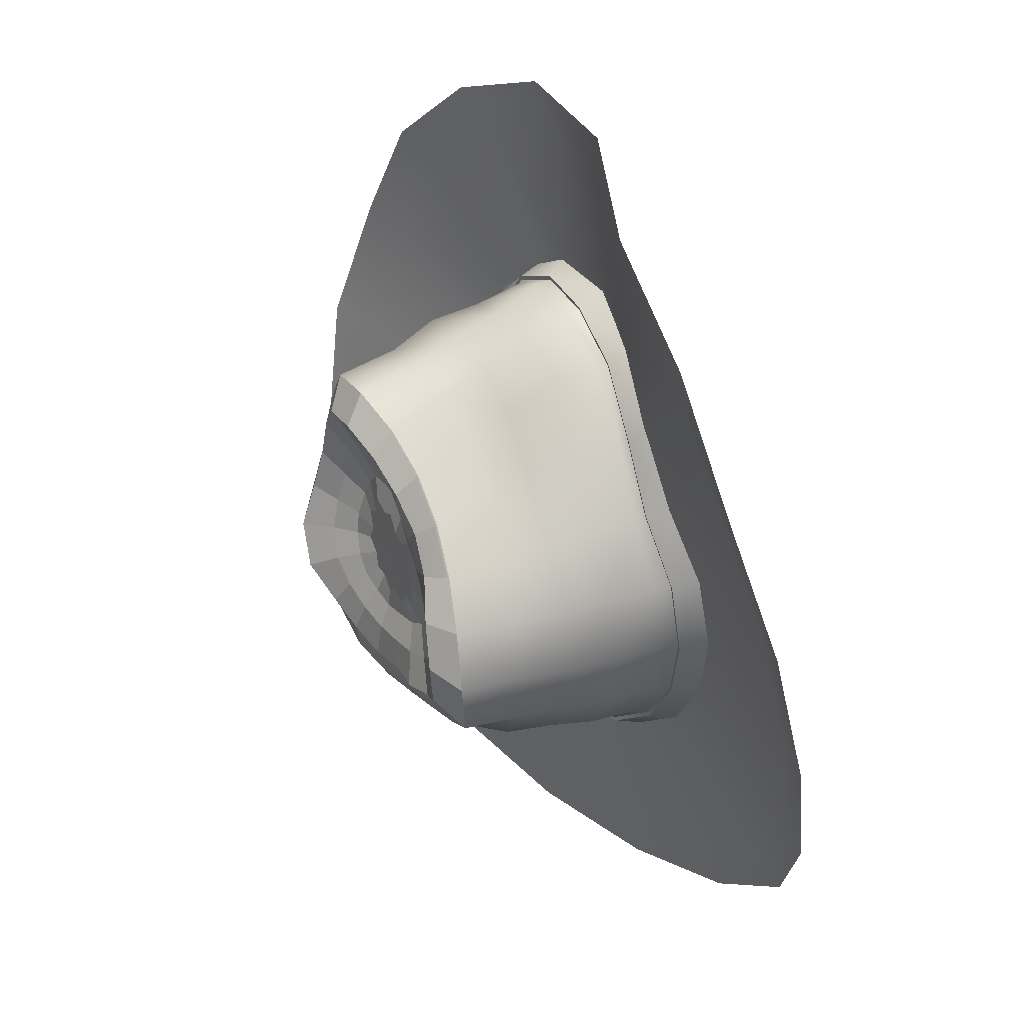
<metadata>
{"format":"obj","ext":"obj","renderer":"f3d","projection":"perspective","resolution":1024,"background":"white","views":[{"elev":20.3,"azim":-118.1,"up":"+Z"}]}
</metadata>
<code>
v  2.065 3.706 -0.2432
v  1.994 3.708 0.3239
v  1.997 3.702 0.3253
v  2.065 3.7 -0.2427
v  1.744 3.605 0.8716
v  1.747 3.602 0.8748
v  1.55 3.568 1.344
v  1.552 3.565 1.348
v  1.098 3.492 1.653
v  1.1 3.486 1.655
v  0.688 3.507 1.798
v  0.6919 3.497 1.798
v  0.0759 3.487 1.679
v  0.0754 3.481 1.682
v  -0.4754 3.612 1.371
v  -0.4777 3.608 1.375
v  -0.8569 3.656 0.8393
v  -0.8602 3.654 0.8424
v  -1.101 3.567 0.2618
v  -1.105 3.563 0.264
v  -1.304 3.405 -0.2933
v  -1.307 3.399 -0.2921
v  -1.222 3.253 -0.8634
v  -1.224 3.247 -0.863
v  -0.9454 3.147 -1.379
v  -0.9475 3.14 -1.379
v  -0.5437 3.103 -1.789
v  -0.545 3.096 -1.79
v  -0.0212 3.124 -2.053
v  -0.0215 3.117 -2.054
v  0.5624 3.19 -2.138
v  0.5633 3.183 -2.14
v  1.137 3.307 -2.047
v  1.139 3.301 -2.049
v  1.618 3.428 -1.776
v  1.62 3.421 -1.777
v  1.938 3.54 -1.356
v  1.941 3.533 -1.357
v  2.072 3.618 -0.8268
v  2.076 3.611 -0.8268
v  2.107 4.024 -0.2681
v  1.999 4.361 -0.2885
v  1.771 4.264 0.2496
v  2.055 4.016 0.3096
v  1.578 4.039 0.6327
v  1.665 3.743 0.7627
v  1.362 4.01 1.077
v  1.463 3.669 1.202
v  0.9862 4.128 1.463
v  0.977 3.745 1.593
v  0.5154 4.213 1.503
v  0.5044 3.854 1.707
v  0.1594 4.123 1.409
v  0.0769 3.805 1.541
v  -0.2599 4.096 1.151
v  -0.3935 3.789 1.218
v  -0.6037 4.123 0.7221
v  -0.7336 3.795 0.7276
v  -0.908 4.135 0.1231
v  -0.9334 3.773 0.1655
v  -1.057 4.085 -0.415
v  -1.171 3.704 -0.3537
v  -1.063 3.985 -0.9296
v  -1.101 3.592 -0.8813
v  -0.8423 3.893 -1.382
v  -0.8441 3.495 -1.349
v  -0.4777 3.851 -1.723
v  -0.4782 3.452 -1.717
v  -0.0231 3.865 -1.928
v  -0.0063 3.471 -1.954
v  0.4748 3.925 -1.986
v  0.522 3.539 -2.032
v  0.9685 4.016 -1.889
v  1.044 3.643 -1.947
v  1.417 4.127 -1.65
v  1.505 3.766 -1.705
v  1.779 4.235 -1.282
v  1.857 3.882 -1.319
v  2.014 4.316 -0.8186
v  2.062 3.966 -0.8252
v  1.851 4.67 -0.3147
v  1.611 4.478 0.1198
v  1.452 4.379 0.552
v  1.321 4.404 1.021
v  1.031 4.513 1.369
v  0.5237 4.581 1.348
v  0.2057 4.468 1.172
v  -0.1039 4.406 0.8727
v  -0.4133 4.42 0.5157
v  -0.8118 4.441 0.0283
v  -1.004 4.424 -0.4699
v  -1.007 4.355 -0.9549
v  -0.8028 4.271 -1.379
v  -0.4551 4.229 -1.683
v  -0.0311 4.241 -1.864
v  0.4295 4.29 -1.907
v  0.8904 4.37 -1.816
v  1.307 4.479 -1.589
v  1.637 4.583 -1.24
v  1.858 4.661 -0.8053
v  1.759 4.982 -0.3273
v  1.507 4.833 0.0775
v  1.354 4.772 0.4987
v  1.195 4.795 0.9095
v  0.9514 4.896 1.192
v  0.5347 4.928 1.182
v  0.2351 4.808 0.9902
v  -0.0496 4.732 0.6904
v  -0.327 4.722 0.3517
v  -0.6932 4.75 -0.0919
v  -0.8824 4.764 -0.5249
v  -0.9192 4.724 -0.9746
v  -0.768 4.651 -1.377
v  -0.4406 4.613 -1.662
v  -0.0325 4.612 -1.791
v  0.3904 4.642 -1.809
v  0.8112 4.711 -1.745
v  1.198 4.824 -1.536
v  1.5 4.928 -1.189
v  1.692 4.996 -0.7783
v  1.608 5.428 -0.3206
v  1.548 5.33 0.0926
v  1.418 5.28 0.4792
v  1.236 5.305 0.8375
v  0.9274 5.382 1.059
v  0.5472 5.38 1.014
v  0.2327 5.262 0.7712
v  -0.0585 5.185 0.4825
v  -0.336 5.166 0.1668
v  -0.5868 5.19 -0.1769
v  -0.7847 5.229 -0.5611
v  -0.8753 5.237 -0.9933
v  -0.7164 5.126 -1.397
v  -0.3555 5.052 -1.514
v  0.0131 5.035 -1.553
v  0.3912 5.048 -1.561
v  0.7842 5.074 -1.548
v  1.06 5.203 -1.351
v  1.299 5.266 -1.091
v  1.504 5.407 -0.7362
v  2.1 3.726 0.3537
v  2.191 3.726 -0.2437
v  1.792 3.623 0.9274
v  1.58 3.579 1.422
v  1.124 3.495 1.744
v  0.6843 3.504 1.893
v  0.0375 3.494 1.77
v  -0.5228 3.628 1.445
v  -0.9234 3.677 0.8904
v  -1.201 3.583 0.2881
v  -1.388 3.409 -0.297
v  -1.301 3.247 -0.8969
v  -1.026 3.132 -1.44
v  -0.6023 3.084 -1.871
v  -0.0493 3.095 -2.144
v  0.5662 3.16 -2.23
v  1.175 3.295 -2.14
v  1.687 3.431 -1.858
v  2.023 3.551 -1.416
v  2.191 3.634 -0.8587
v  3.58 4.232 0.8115
v  3.724 4.272 -0.3049
v  3.404 4.13 -0.2643
v  3.242 4.09 0.7566
v  3.071 4.115 1.83
v  2.732 3.985 1.662
v  2.459 4.082 2.611
v  2.168 4.019 2.38
v  1.625 3.941 3.107
v  1.446 3.779 2.827
v  0.5455 3.842 3.314
v  0.5417 3.673 3.021
v  -0.4595 3.881 2.816
v  -0.561 3.92 3.07
v  -1.393 4.208 2.51
v  -1.234 4.129 2.314
v  -1.985 4.047 1.663
v  -1.764 3.947 1.506
v  -2.445 3.895 0.6562
v  -2.2 3.806 0.5979
v  -2.372 3.505 -0.3705
v  -2.624 3.56 -0.4114
v  -2.258 3.196 -1.341
v  -2.491 3.209 -1.477
v  -1.89 2.931 -2.207
v  -2.077 2.868 -2.411
v  -1.298 2.691 -2.846
v  -1.421 2.596 -3.116
v  -0.4007 2.64 -3.26
v  -0.4529 2.541 -3.575
v  0.6049 2.771 -3.404
v  0.6598 2.696 -3.736
v  1.594 3.042 -3.259
v  1.75 3.013 -3.579
v  2.44 3.393 -2.836
v  2.634 3.421 -3.113
v  3.239 3.861 -2.389
v  2.99 3.793 -2.178
v  3.62 4.101 -1.412
v  3.319 3.976 -1.272
v  0.0806 3.689 1.571
v  0.5682 3.678 1.705
v  1.027 3.699 1.602
v  1.49 3.641 1.23
v  1.683 3.693 0.7816
v  2.035 3.905 0.3164
v  2.085 3.909 -0.2588
v  2.067 3.84 -0.8256
v  1.883 3.758 -1.332
v  1.542 3.644 -1.731
v  1.076 3.522 -1.983
v  0.5363 3.416 -2.072
v  -0.0117 3.346 -1.989
v  -0.5016 3.326 -1.743
v  -0.8802 3.369 -1.36
v  -1.144 3.47 -0.875
v  -1.219 3.596 -0.3321
v  -0.983 3.698 0.1948
v  -0.7854 3.744 0.7428
v  -0.4334 3.724 1.254
v  0.6851 3.51 1.828
v  0.0637 3.492 1.707
v  0.0636 3.491 1.707
v  0.6856 3.509 1.828
v  1.105 3.496 1.682
v  1.122 3.497 1.691
v  1.559 3.572 1.368
v  1.575 3.572 1.377
v  1.759 3.612 0.8887
v  1.759 3.612 0.8883
v  2.021 3.717 0.3326
v  2.021 3.716 0.3327
v  2.106 3.715 -0.2436
v  2.106 3.715 -0.2435
v  2.11 3.626 -0.8371
v  2.11 3.626 -0.8371
v  1.964 3.547 -1.375
v  1.964 3.546 -1.375
v  1.639 3.432 -1.802
v  1.639 3.431 -1.802
v  1.149 3.309 -2.077
v  1.15 3.308 -2.077
v  0.5633 3.184 -2.167
v  0.5634 3.183 -2.167
v  -0.0306 3.121 -2.083
v  -0.0306 3.12 -2.083
v  -0.5621 3.1 -1.815
v  -0.5623 3.099 -1.815
v  -0.9705 3.145 -1.398
v  -0.9707 3.144 -1.398
v  -1.247 3.254 -0.8744
v  -1.247 3.254 -0.8744
v  -1.33 3.409 -0.295
v  -1.33 3.408 -0.2949
v  -1.132 3.574 0.2694
v  -1.132 3.574 0.2696
v  -0.8775 3.664 0.8549
v  -0.9086 3.664 0.8546
v  -0.5212 3.619 1.393
v  -0.49 3.618 1.394
v  0.0801 3.69 1.573
v  0.5681 3.679 1.707
v  1.028 3.699 1.604
v  1.49 3.641 1.231
v  1.684 3.693 0.7828
v  2.037 3.905 0.3171
v  2.087 3.91 -0.2588
v  2.069 3.841 -0.8263
v  1.885 3.759 -1.333
v  1.543 3.644 -1.732
v  1.077 3.522 -1.985
v  0.5363 3.416 -2.074
v  -0.0123 3.346 -1.991
v  -0.5028 3.326 -1.745
v  -0.8818 3.369 -1.361
v  -1.146 3.47 -0.8758
v  -1.22 3.596 -0.3323
v  -0.9846 3.699 0.1952
v  -0.7867 3.745 0.7438
v  -0.4343 3.725 1.255
v  -1.17 3.473 -0.8858
v  -1.242 3.602 -0.3344
v  -0.9029 3.37 -1.378
v  -0.5184 3.326 -1.767
v  -0.0204 3.346 -2.017
v  0.5366 3.418 -2.101
v  1.086 3.526 -2.011
v  1.56 3.65 -1.755
v  1.908 3.767 -1.35
v  2.096 3.85 -0.8353
v  2.118 3.92 -0.2592
v  2.062 3.915 0.3271
v  1.701 3.7 0.7987
v  1.498 3.646 1.25
v  1.034 3.705 1.629
v  0.5661 3.685 1.735
v  0.0738 3.697 1.597
v  -0.446 3.732 1.274
v  -0.8033 3.752 0.7562
v  -1.006 3.706 0.2006
v  -1.171 3.473 -0.8863
v  -1.243 3.602 -0.3345
v  -0.9041 3.37 -1.379
v  -0.5193 3.326 -1.769
v  -0.0209 3.346 -2.019
v  0.5367 3.418 -2.103
v  1.087 3.526 -2.012
v  1.561 3.651 -1.756
v  1.91 3.768 -1.351
v  2.097 3.851 -0.8358
v  2.12 3.921 -0.2592
v  2.063 3.915 0.3277
v  1.702 3.701 0.7996
v  1.498 3.647 1.252
v  1.034 3.705 1.63
v  0.566 3.686 1.736
v  0.0734 3.697 1.598
v  -0.4467 3.732 1.275
v  -0.8042 3.753 0.7569
v  -1.007 3.706 0.2009
v  1.59 5.438 -0.3215
v  1.531 5.341 0.0851
v  1.403 5.293 0.4656
v  1.224 5.317 0.8181
v  0.9202 5.393 1.036
v  0.5461 5.39 0.9914
v  0.2367 5.274 0.7528
v  -0.0499 5.199 0.4688
v  -0.3229 5.18 0.1581
v  -0.5697 5.204 -0.1801
v  -0.7644 5.242 -0.5581
v  -0.8536 5.25 -0.9833
v  -0.6972 5.141 -1.381
v  -0.3421 5.069 -1.496
v  0.0206 5.052 -1.534
v  0.3926 5.065 -1.542
v  0.7793 5.091 -1.529
v  1.051 5.217 -1.335
v  1.286 5.279 -1.079
v  1.488 5.418 -0.7304
v  1.171 5.369 -0.3158
v  1.149 5.336 -0.072
v  1.35 5.458 0.007
v  1.403 5.543 -0.3303
v  1.062 5.305 0.1743
v  1.246 5.42 0.3234
v  0.9398 5.299 0.3958
v  1.099 5.442 0.6169
v  0.7657 5.36 0.5694
v  0.8461 5.506 0.7983
v  0.5239 5.357 0.5396
v  0.5351 5.503 0.761
v  0.3205 5.284 0.3785
v  0.2779 5.407 0.5627
v  0.1384 5.279 0.1802
v  0.0427 5.331 0.3212
v  -0.0237 5.269 -0.0318
v  -0.1682 5.274 0.0549
v  -0.1675 5.258 -0.2522
v  -0.3686 5.295 -0.2253
v  -0.2851 5.263 -0.486
v  -0.5542 5.38 -0.527
v  -0.3369 5.243 -0.7332
v  -0.6283 5.386 -0.8805
v  -0.2705 5.191 -0.9827
v  -0.4983 5.296 -1.211
v  -0.0482 5.154 -1.054
v  -0.2032 5.201 -1.303
v  0.1777 5.167 -1.085
v  0.0983 5.219 -1.336
v  0.404 5.184 -1.069
v  0.3983 5.176 -1.311
v  0.6211 5.215 -1.022
v  0.6984 5.211 -1.284
v  0.8054 5.271 -0.9111
v  0.9213 5.301 -1.126
v  0.9698 5.325 -0.7596
v  1.135 5.391 -0.9376
v  1.102 5.373 -0.559
v  1.318 5.526 -0.6702
v  0.9681 5.247 -0.312
v  0.9555 5.24 -0.1412
v  0.9033 5.202 0.0423
v  0.7949 5.203 0.1757
v  0.6641 5.213 0.2625
v  0.5087 5.204 0.2421
v  0.3566 5.193 0.1788
v  0.228 5.206 0.039
v  0.1048 5.213 -0.1078
v  0.0124 5.193 -0.2718
v  -0.0682 5.18 -0.4405
v  -0.0762 5.154 -0.6045
v  -0.0341 5.115 -0.7605
v  0.1051 5.097 -0.8301
v  0.2553 5.108 -0.874
v  0.4191 5.133 -0.855
v  0.575 5.164 -0.8248
v  0.7087 5.2 -0.7354
v  0.8321 5.236 -0.6294
v  0.9117 5.256 -0.4796
v  0.8198 5.2 -0.3109
v  0.7538 5.204 -0.2127
v  0.7752 5.216 -0.0667
v  0.6605 5.217 -0.0365
v  0.6084 5.227 0.0874
v  0.4917 5.22 0.0102
v  0.3876 5.222 0.0295
v  0.3191 5.211 -0.1088
v  0.2031 5.208 -0.1682
v  0.1904 5.196 -0.2954
v  0.0877 5.187 -0.4076
v  0.1466 5.177 -0.4931
v  0.12 5.164 -0.6275
v  0.2498 5.163 -0.6293
v  0.3144 5.156 -0.7204
v  0.4357 5.165 -0.6487
v  0.5425 5.165 -0.6819
v  0.6116 5.175 -0.5721
v  0.7272 5.181 -0.5366
v  0.731 5.191 -0.4148
v  0.4597 5.19 -0.3399
o hat_group1
g hat_group1
f 1 2 3
f 3 4 1
f 3 2 5
f 5 6 3
f 6 5 7
f 7 8 6
f 7 9 10
f 10 8 7
f 9 11 12
f 12 10 9
f 11 13 14
f 14 12 11
f 13 15 16
f 16 14 13
f 15 17 18
f 18 16 15
f 17 19 20
f 20 18 17
f 19 21 22
f 22 20 19
f 21 23 24
f 24 22 21
f 23 25 26
f 26 24 23
f 25 27 28
f 28 26 25
f 27 29 30
f 30 28 27
f 29 31 32
f 32 30 29
f 31 33 34
f 34 32 31
f 33 35 36
f 36 34 33
f 35 37 38
f 38 36 35
f 37 39 40
f 40 38 37
f 39 1 4
f 4 40 39
f 41 42 43
f 43 44 41
f 44 43 45
f 45 46 44
f 46 45 47
f 47 48 46
f 47 49 50
f 50 48 47
f 49 51 52
f 52 50 49
f 52 51 53
f 53 54 52
f 54 53 55
f 55 56 54
f 56 55 57
f 57 58 56
f 58 57 59
f 59 60 58
f 60 59 61
f 61 62 60
f 62 61 63
f 63 64 62
f 64 63 65
f 65 66 64
f 66 65 67
f 67 68 66
f 67 69 70
f 70 68 67
f 69 71 72
f 72 70 69
f 71 73 74
f 74 72 71
f 73 75 76
f 76 74 73
f 75 77 78
f 78 76 75
f 77 79 80
f 80 78 77
f 79 42 41
f 41 80 79
f 42 81 82
f 82 43 42
f 43 82 83
f 83 45 43
f 45 83 84
f 84 47 45
f 84 85 49
f 49 47 84
f 85 86 51
f 51 49 85
f 51 86 87
f 87 53 51
f 87 88 55
f 55 53 87
f 88 89 57
f 57 55 88
f 89 90 59
f 59 57 89
f 90 91 61
f 61 59 90
f 61 91 92
f 92 63 61
f 63 92 93
f 93 65 63
f 65 93 94
f 94 67 65
f 67 94 95
f 95 69 67
f 95 96 71
f 71 69 95
f 96 97 73
f 73 71 96
f 97 98 75
f 75 73 97
f 98 99 77
f 77 75 98
f 99 100 79
f 79 77 99
f 100 81 42
f 42 79 100
f 81 101 102
f 102 82 81
f 82 102 103
f 103 83 82
f 83 103 104
f 104 84 83
f 104 105 85
f 85 84 104
f 105 106 86
f 86 85 105
f 86 106 107
f 107 87 86
f 107 108 88
f 88 87 107
f 108 109 89
f 89 88 108
f 109 110 90
f 90 89 109
f 110 111 91
f 91 90 110
f 91 111 112
f 112 92 91
f 92 112 113
f 113 93 92
f 93 113 114
f 114 94 93
f 94 114 115
f 115 95 94
f 115 116 96
f 96 95 115
f 116 117 97
f 97 96 116
f 117 118 98
f 98 97 117
f 118 119 99
f 99 98 118
f 119 120 100
f 100 99 119
f 100 120 101
f 101 81 100
f 101 121 122
f 122 102 101
f 102 122 123
f 123 103 102
f 103 123 124
f 124 104 103
f 124 125 105
f 105 104 124
f 125 126 106
f 106 105 125
f 106 126 127
f 127 107 106
f 127 128 108
f 108 107 127
f 128 129 109
f 109 108 128
f 129 130 110
f 110 109 129
f 130 131 111
f 111 110 130
f 131 132 112
f 112 111 131
f 112 132 133
f 133 113 112
f 113 133 134
f 134 114 113
f 134 135 115
f 115 114 134
f 135 136 116
f 116 115 135
f 136 137 117
f 117 116 136
f 137 138 118
f 118 117 137
f 138 139 119
f 119 118 138
f 139 140 120
f 120 119 139
f 120 140 121
f 121 101 120
f 141 142 4
f 4 3 141
f 143 141 3
f 3 6 143
f 8 144 143
f 143 6 8
f 10 145 144
f 144 8 10
f 12 146 145
f 145 10 12
f 14 147 146
f 146 12 14
f 148 147 14
f 14 16 148
f 149 148 16
f 16 18 149
f 150 149 18
f 18 20 150
f 22 151 150
f 150 20 22
f 24 152 151
f 151 22 24
f 26 153 152
f 152 24 26
f 28 154 153
f 153 26 28
f 155 154 28
f 28 30 155
f 156 155 30
f 30 32 156
f 34 157 156
f 156 32 34
f 36 158 157
f 157 34 36
f 159 158 36
f 36 38 159
f 160 159 38
f 38 40 160
f 142 160 40
f 40 4 142
f 161 162 163
f 163 164 161
f 165 161 164
f 164 166 165
f 167 165 166
f 166 168 167
f 169 167 168
f 168 170 169
f 171 169 170
f 170 172 171
f 173 174 171
f 171 172 173
f 175 174 173
f 173 176 175
f 177 175 176
f 176 178 177
f 179 177 178
f 178 180 179
f 181 182 179
f 179 180 181
f 183 184 182
f 182 181 183
f 185 186 184
f 184 183 185
f 187 188 186
f 186 185 187
f 189 190 188
f 188 187 189
f 191 192 190
f 190 189 191
f 193 194 192
f 192 191 193
f 195 196 194
f 194 193 195
f 197 196 195
f 195 198 197
f 199 197 198
f 198 200 199
f 162 199 200
f 200 163 162
f 52 54 201
f 201 202 52
f 50 52 202
f 202 203 50
f 48 50 203
f 203 204 48
f 205 46 48
f 48 204 205
f 206 44 46
f 46 205 206
f 207 41 44
f 44 206 207
f 80 41 207
f 207 208 80
f 78 80 208
f 208 209 78
f 76 78 209
f 209 210 76
f 74 76 210
f 210 211 74
f 72 74 211
f 211 212 72
f 70 72 212
f 212 213 70
f 68 70 213
f 213 214 68
f 215 66 68
f 68 214 215
f 216 64 66
f 66 215 216
f 217 62 64
f 64 216 217
f 218 60 62
f 62 217 218
f 58 60 218
f 218 219 58
f 220 56 58
f 58 219 220
f 54 56 220
f 220 201 54
f 221 222 223
f 223 224 221
f 225 226 221
f 221 224 225
f 227 228 226
f 226 225 227
f 228 227 229
f 229 230 228
f 231 230 229
f 229 232 231
f 233 231 232
f 232 234 233
f 235 233 234
f 234 236 235
f 237 235 236
f 236 238 237
f 239 237 238
f 238 240 239
f 241 239 240
f 240 242 241
f 243 241 242
f 242 244 243
f 245 243 244
f 244 246 245
f 247 245 246
f 246 248 247
f 249 247 248
f 248 250 249
f 251 249 250
f 250 252 251
f 253 251 252
f 252 254 253
f 255 253 254
f 254 256 255
f 256 257 258
f 258 255 256
f 259 258 257
f 257 260 259
f 259 260 223
f 223 222 259
f 224 223 13
f 13 11 224
f 261 262 202
f 202 201 261
f 225 224 11
f 11 9 225
f 262 263 203
f 203 202 262
f 227 225 9
f 9 7 227
f 263 264 204
f 204 203 263
f 229 227 7
f 7 5 229
f 264 265 205
f 205 204 264
f 232 229 5
f 5 2 232
f 265 266 206
f 206 205 265
f 234 232 2
f 2 1 234
f 266 267 207
f 207 206 266
f 39 236 234
f 234 1 39
f 267 268 208
f 208 207 267
f 37 238 236
f 236 39 37
f 268 269 209
f 209 208 268
f 35 240 238
f 238 37 35
f 269 270 210
f 210 209 269
f 242 240 35
f 35 33 242
f 270 271 211
f 211 210 270
f 244 242 33
f 33 31 244
f 271 272 212
f 212 211 271
f 246 244 31
f 31 29 246
f 272 273 213
f 213 212 272
f 248 246 29
f 29 27 248
f 273 274 214
f 214 213 273
f 250 248 27
f 27 25 250
f 274 275 215
f 215 214 274
f 252 250 25
f 25 23 252
f 275 276 216
f 216 215 275
f 254 252 23
f 23 21 254
f 276 277 217
f 217 216 276
f 256 254 21
f 21 19 256
f 277 278 218
f 218 217 277
f 257 256 19
f 19 17 257
f 278 279 219
f 219 218 278
f 15 260 257
f 257 17 15
f 279 280 220
f 220 219 279
f 223 260 15
f 15 13 223
f 280 261 201
f 201 220 280
f 276 281 282
f 282 277 276
f 283 281 276
f 276 275 283
f 284 283 275
f 275 274 284
f 285 284 274
f 274 273 285
f 286 285 273
f 273 272 286
f 287 286 272
f 272 271 287
f 270 288 287
f 287 271 270
f 289 288 270
f 270 269 289
f 290 289 269
f 269 268 290
f 291 290 268
f 268 267 291
f 266 292 291
f 291 267 266
f 293 292 266
f 266 265 293
f 264 294 293
f 293 265 264
f 263 295 294
f 294 264 263
f 262 296 295
f 295 263 262
f 297 296 262
f 262 261 297
f 298 297 261
f 261 280 298
f 299 298 280
f 280 279 299
f 300 299 279
f 279 278 300
f 277 282 300
f 300 278 277
f 301 302 282
f 282 281 301
f 303 301 281
f 281 283 303
f 304 303 283
f 283 284 304
f 305 304 284
f 284 285 305
f 306 305 285
f 285 286 306
f 307 306 286
f 286 287 307
f 308 307 287
f 287 288 308
f 309 308 288
f 288 289 309
f 310 309 289
f 289 290 310
f 311 310 290
f 290 291 311
f 312 311 291
f 291 292 312
f 313 312 292
f 292 293 313
f 314 313 293
f 293 294 314
f 315 314 294
f 294 295 315
f 316 315 295
f 295 296 316
f 317 316 296
f 296 297 317
f 318 317 297
f 297 298 318
f 319 318 298
f 298 299 319
f 320 319 299
f 299 300 320
f 302 320 300
f 300 282 302
f 255 320 302
f 302 253 255
f 319 320 255
f 255 258 319
f 318 319 258
f 258 259 318
f 317 318 259
f 259 222 317
f 316 317 222
f 222 221 316
f 315 316 221
f 221 226 315
f 314 315 226
f 226 228 314
f 230 313 314
f 314 228 230
f 231 312 313
f 313 230 231
f 233 311 312
f 312 231 233
f 310 311 233
f 233 235 310
f 309 310 235
f 235 237 309
f 308 309 237
f 237 239 308
f 307 308 239
f 239 241 307
f 306 307 241
f 241 243 306
f 305 306 243
f 243 245 305
f 304 305 245
f 245 247 304
f 249 303 304
f 304 247 249
f 251 301 303
f 303 249 251
f 253 302 301
f 301 251 253
f 193 191 156
f 156 157 193
f 195 193 157
f 157 158 195
f 198 195 158
f 158 159 198
f 200 198 159
f 159 160 200
f 163 200 160
f 160 142 163
f 164 163 142
f 142 141 164
f 166 164 141
f 141 143 166
f 144 168 166
f 166 143 144
f 145 170 168
f 168 144 145
f 146 172 170
f 170 145 146
f 147 173 172
f 172 146 147
f 148 176 173
f 173 147 148
f 178 176 148
f 148 149 178
f 180 178 149
f 149 150 180
f 151 181 180
f 180 150 151
f 152 183 181
f 181 151 152
f 153 185 183
f 183 152 153
f 154 187 185
f 185 153 154
f 189 187 154
f 154 155 189
f 191 189 155
f 155 156 191
f 121 321 322
f 322 122 121
f 122 322 323
f 323 123 122
f 123 323 324
f 324 124 123
f 124 324 325
f 325 125 124
f 325 326 126
f 126 125 325
f 326 327 127
f 127 126 326
f 327 328 128
f 128 127 327
f 328 329 129
f 129 128 328
f 129 329 330
f 330 130 129
f 130 330 331
f 331 131 130
f 131 331 332
f 332 132 131
f 132 332 333
f 333 133 132
f 333 334 134
f 134 133 333
f 334 335 135
f 135 134 334
f 335 336 136
f 136 135 335
f 336 337 137
f 137 136 336
f 337 338 138
f 138 137 337
f 338 339 139
f 139 138 338
f 339 340 140
f 140 139 339
f 140 340 321
f 321 121 140
f 341 342 343
f 343 344 341
f 343 342 345
f 345 346 343
f 346 345 347
f 347 348 346
f 348 347 349
f 349 350 348
f 349 351 352
f 352 350 349
f 351 353 354
f 354 352 351
f 353 355 356
f 356 354 353
f 355 357 358
f 358 356 355
f 358 357 359
f 359 360 358
f 360 359 361
f 361 362 360
f 362 361 363
f 363 364 362
f 364 363 365
f 365 366 364
f 365 367 368
f 368 366 365
f 367 369 370
f 370 368 367
f 369 371 372
f 372 370 369
f 371 373 374
f 374 372 371
f 373 375 376
f 376 374 373
f 375 377 378
f 378 376 375
f 378 377 379
f 379 380 378
f 379 341 344
f 344 380 379
f 341 381 382
f 382 342 341
f 342 382 383
f 383 345 342
f 345 383 384
f 384 347 345
f 347 384 385
f 385 349 347
f 385 386 351
f 351 349 385
f 386 387 353
f 353 351 386
f 387 388 355
f 355 353 387
f 388 389 357
f 357 355 388
f 357 389 390
f 390 359 357
f 359 390 391
f 391 361 359
f 361 391 392
f 392 363 361
f 363 392 393
f 393 365 363
f 393 394 367
f 367 365 393
f 394 395 369
f 369 367 394
f 395 396 371
f 371 369 395
f 396 397 373
f 373 371 396
f 397 398 375
f 375 373 397
f 375 398 399
f 399 377 375
f 377 399 400
f 400 379 377
f 379 400 381
f 381 341 379
f 401 402 382
f 382 381 401
f 382 402 403
f 403 383 382
f 403 404 384
f 384 383 403
f 384 404 405
f 405 385 384
f 405 406 386
f 386 385 405
f 406 407 387
f 387 386 406
f 407 408 388
f 388 387 407
f 388 408 409
f 409 389 388
f 389 409 410
f 410 390 389
f 390 410 411
f 411 391 390
f 391 411 412
f 412 392 391
f 392 412 413
f 413 393 392
f 413 414 394
f 394 393 413
f 394 414 415
f 415 395 394
f 415 416 396
f 396 395 415
f 396 416 417
f 417 397 396
f 417 418 398
f 398 397 417
f 398 418 419
f 419 399 398
f 419 420 400
f 400 399 419
f 400 420 401
f 401 381 400
f 404 403 402
f 402 421 404
f 406 405 404
f 404 421 406
f 408 407 406
f 406 421 408
f 410 409 408
f 408 421 410
f 412 411 410
f 410 421 412
f 414 413 412
f 412 421 414
f 416 415 414
f 414 421 416
f 418 417 416
f 416 421 418
f 420 419 418
f 418 421 420
f 402 401 420
f 420 421 402
f 323 346 348
f 348 324 323
f 322 343 346
f 346 323 322
f 321 344 343
f 343 322 321
f 340 380 344
f 344 321 340
f 378 380 340
f 340 339 378
f 376 378 339
f 339 338 376
f 374 376 338
f 338 337 374
f 336 372 374
f 374 337 336
f 370 372 336
f 336 335 370
f 368 370 335
f 335 334 368
f 366 368 334
f 334 333 366
f 332 364 366
f 366 333 332
f 331 362 364
f 364 332 331
f 330 360 362
f 362 331 330
f 329 358 360
f 360 330 329
f 356 358 329
f 329 328 356
f 354 356 328
f 328 327 354
f 352 354 327
f 327 326 352
f 350 352 326
f 326 325 350
f 324 348 350
f 350 325 324

</code>
